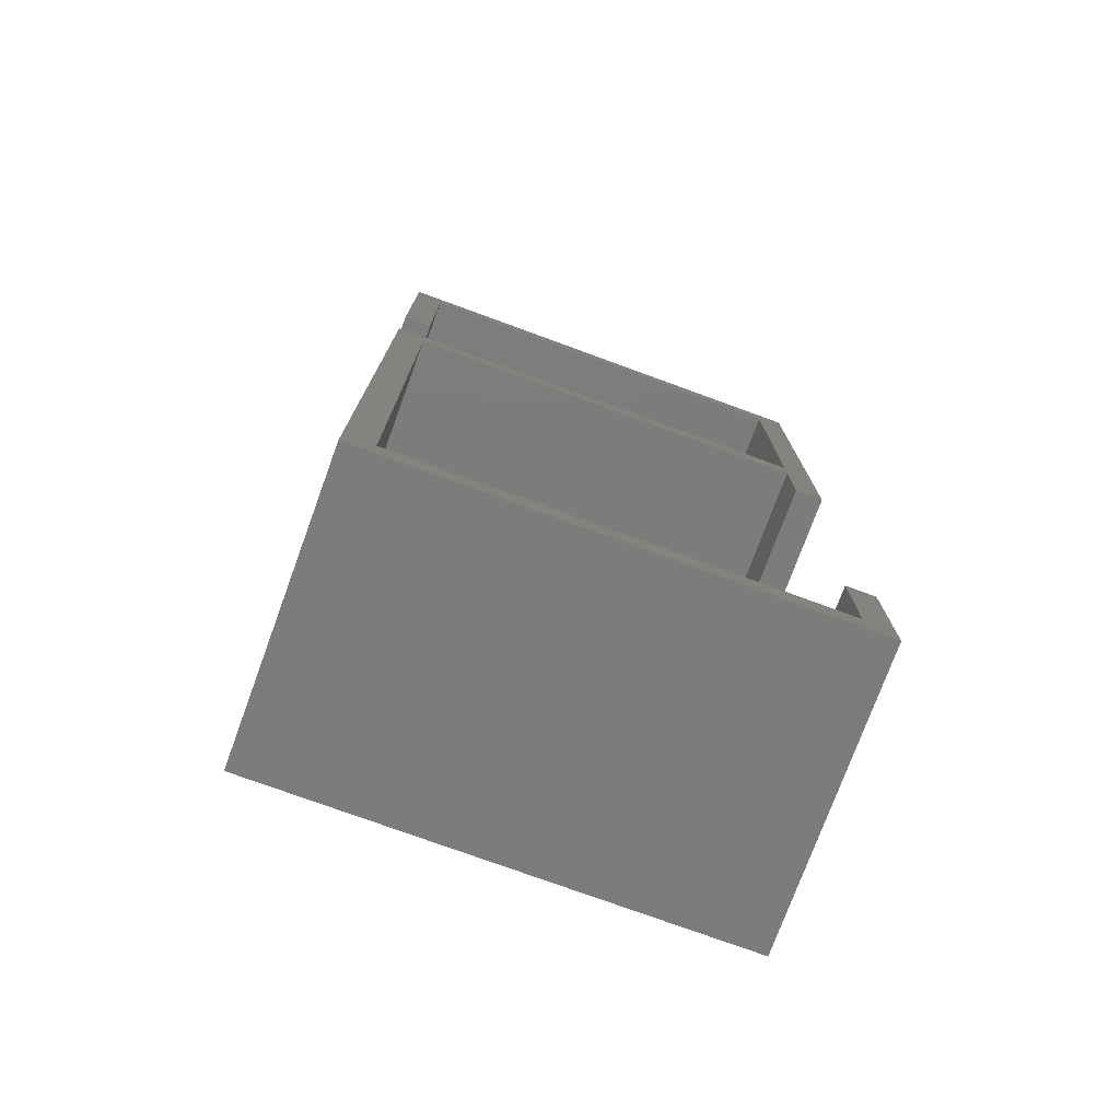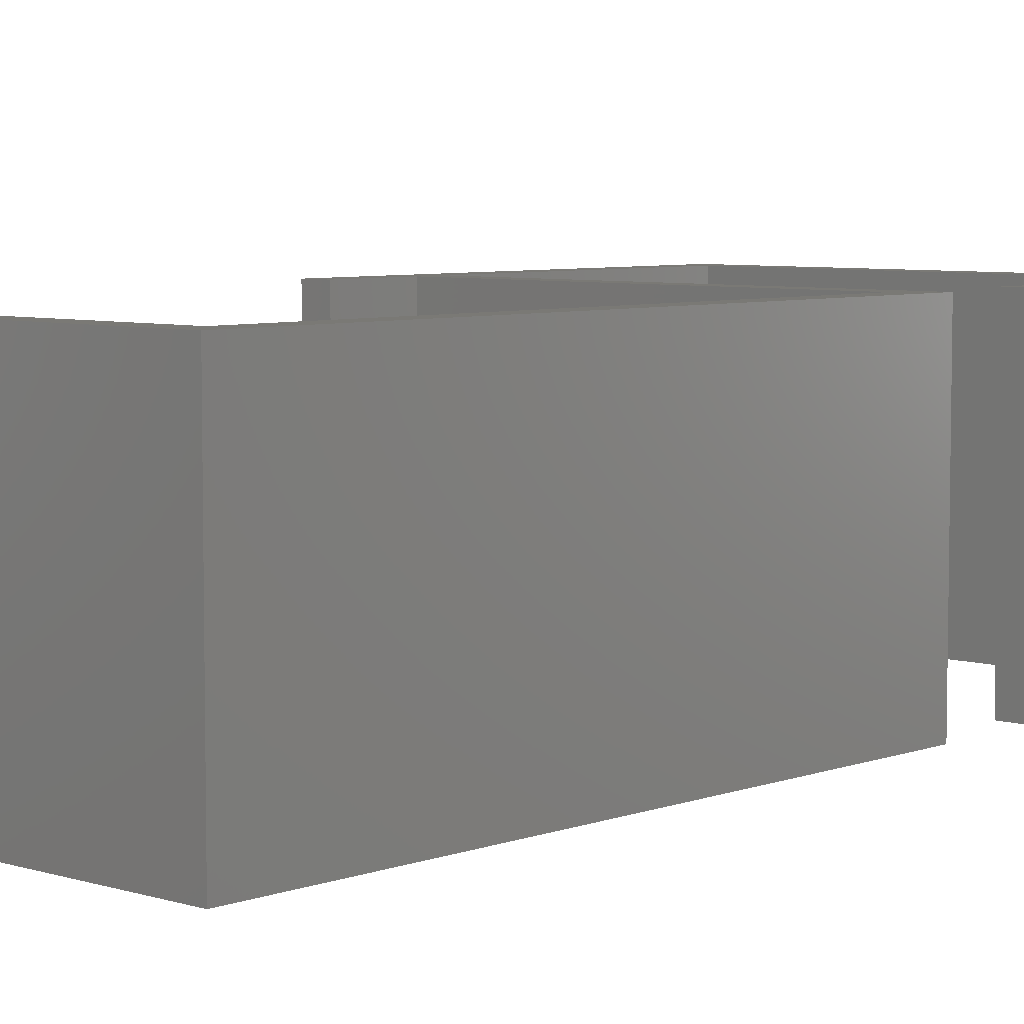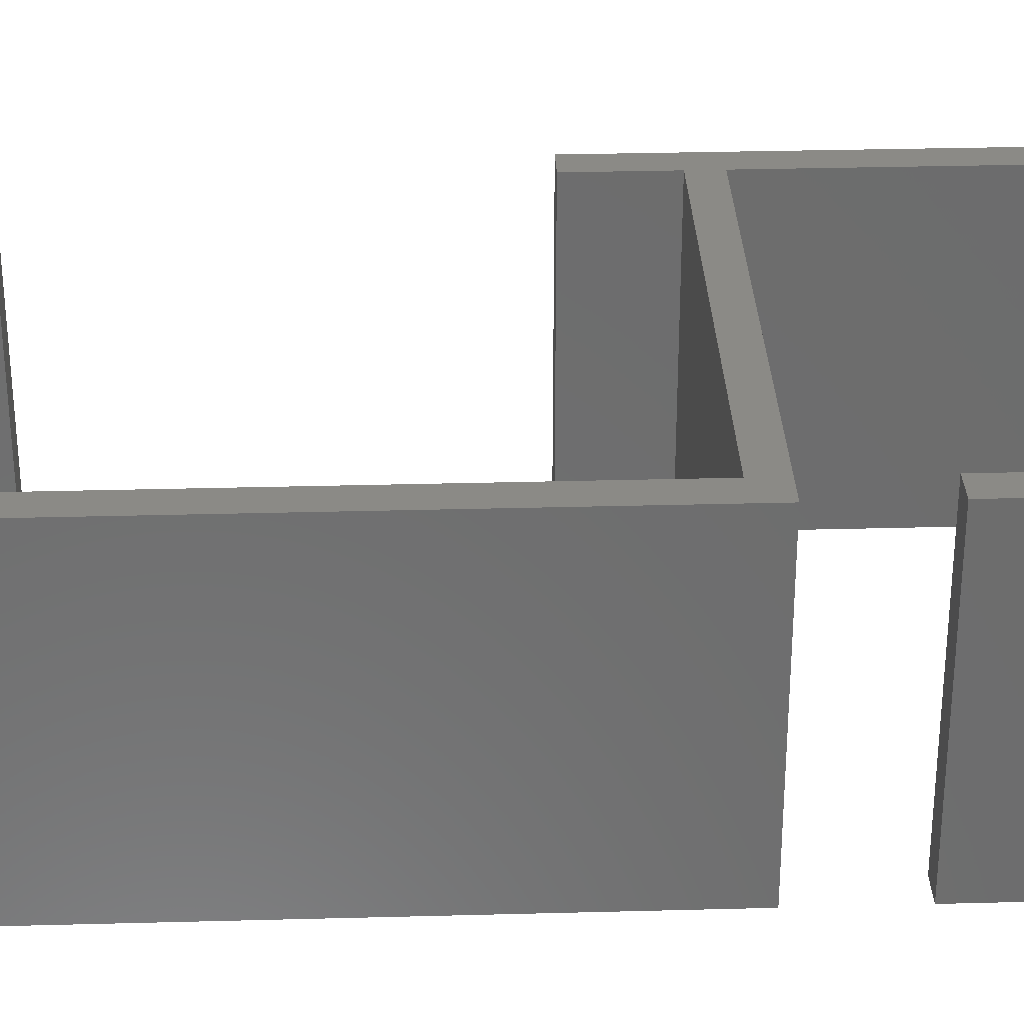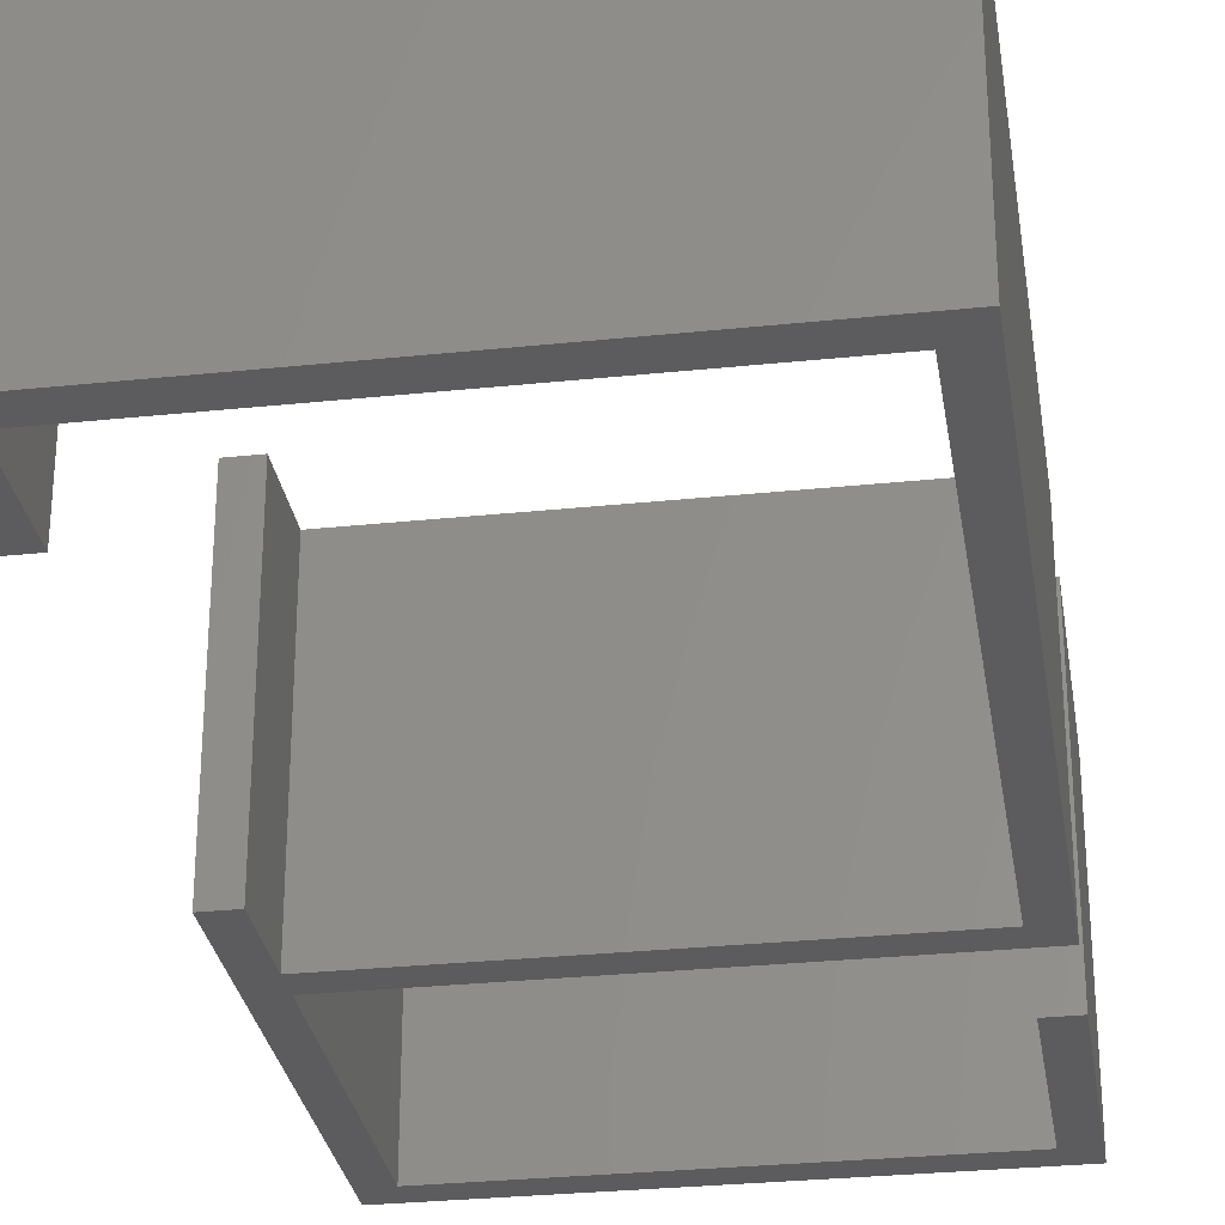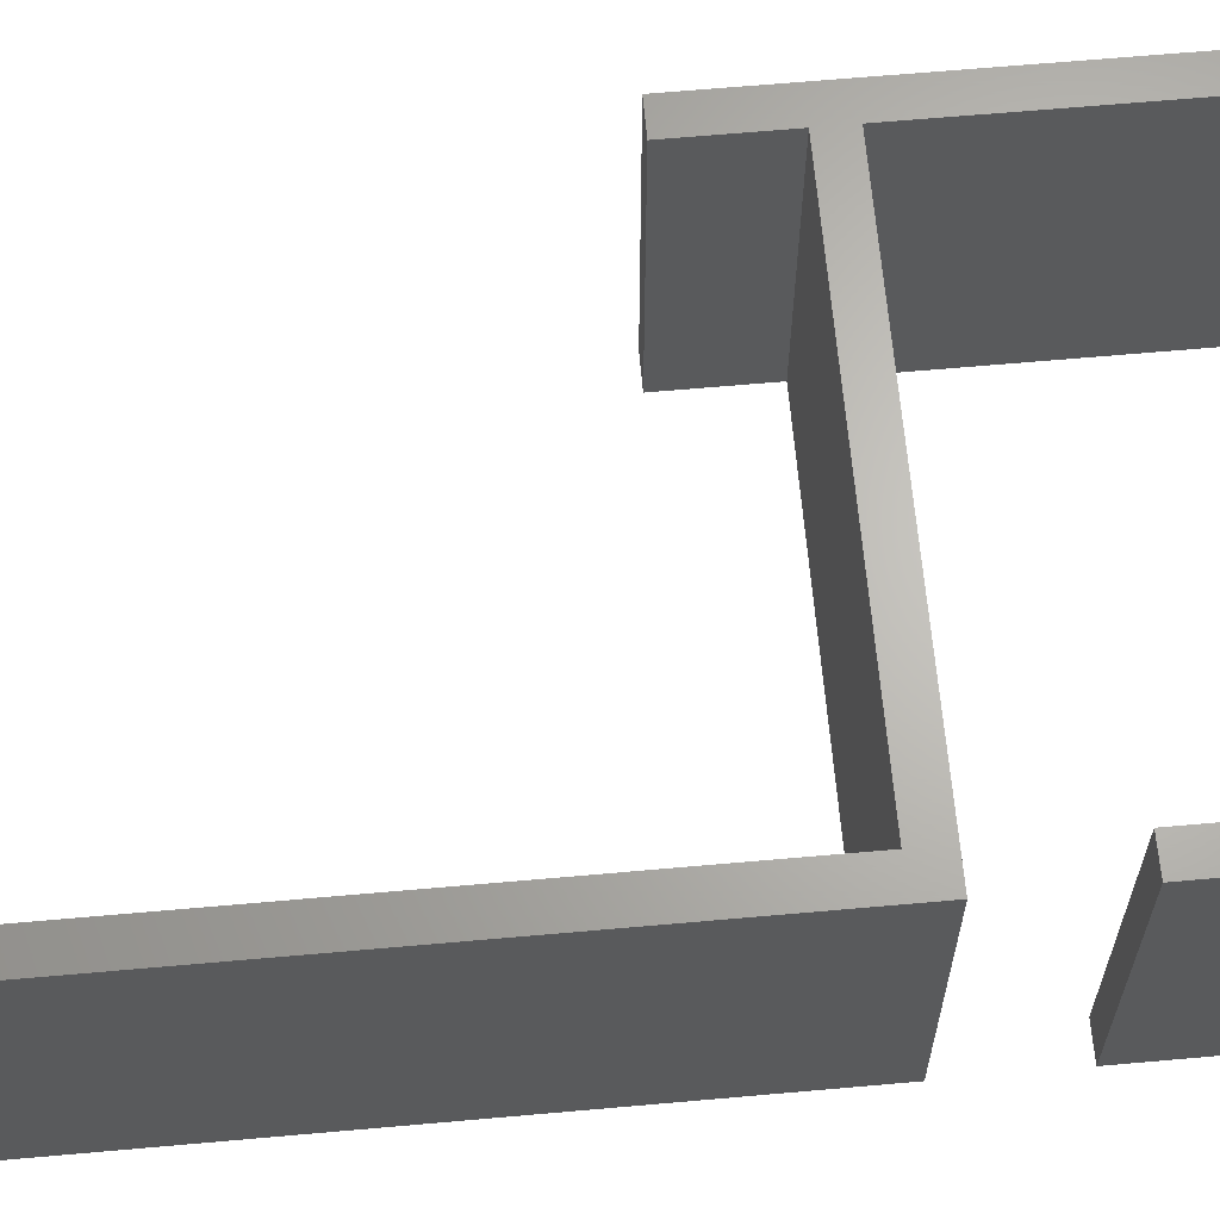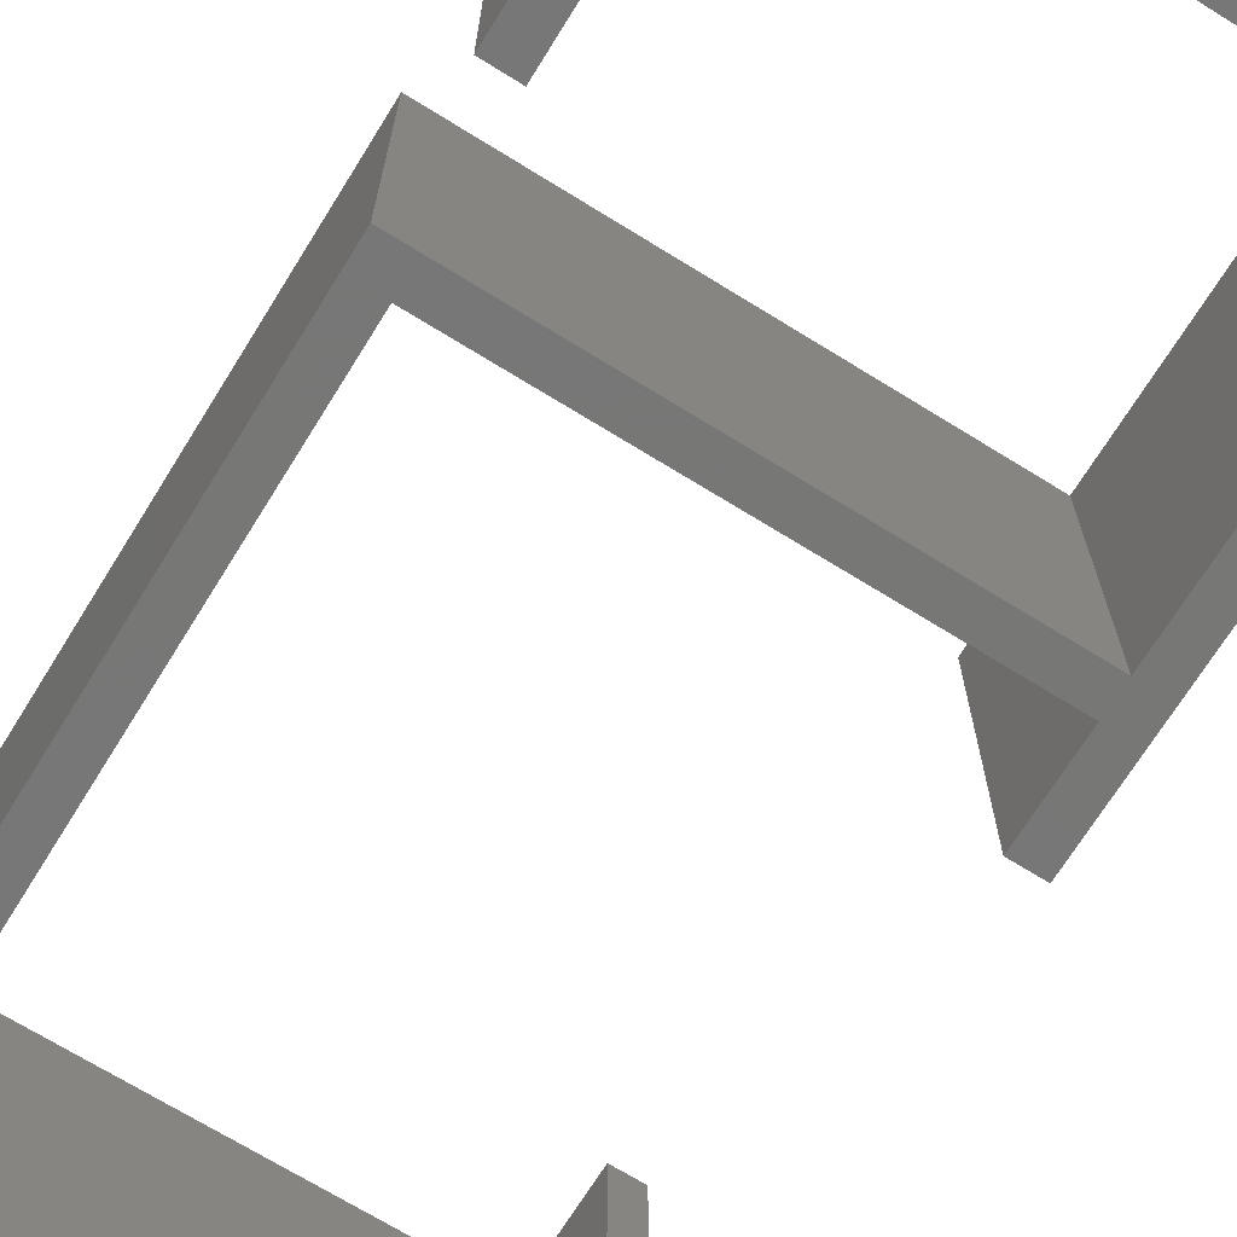
<metadata>
{"format":"stl","ext":"stl","renderer":"f3d","projection":"perspective","resolution":1024,"background":"white","views":[{"elev":-75.9,"azim":159.9,"up":"+Y"},{"elev":6.1,"azim":42.6,"up":"+Z"},{"elev":31.0,"azim":87.8,"up":"+Z"},{"elev":-29.5,"azim":8.8,"up":"+Z"},{"elev":65.4,"azim":84.9,"up":"+Z"},{"elev":-70.0,"azim":148.2,"up":"+Z"}]}
</metadata>
<code>
# stl→obj: 36 verts, 68 faces
v 23 1.5 0
v 23 31.5 15
v 23 31.5 0
v 23 1.5 15
v 1.5 7 15
v 0 7 15
v 1.5 1.5 15
v 24.5 50 15
v 23 48.5 15
v 24.5 38 15
v 1.5 48.5 15
v 0 50 15
v 1.5 33 15
v 0 27 15
v 1.5 31.5 15
v 1.5 27 15
v 23 38 15
v 24.5 33 15
v 24.5 0 15
v 0 0 15
v 0 27 0
v 1.5 31.5 0
v 1.5 27 0
v 1.5 33 0
v 0 50 0
v 24.5 0 0
v 24.5 33 0
v 1.5 1.5 0
v 0 0 0
v 0 7 0
v 1.5 7 0
v 23 48.5 0
v 24.5 38 0
v 23 38 0
v 24.5 50 0
v 1.5 48.5 0
f 1 2 3
f 2 1 4
f 5 6 7
f 8 9 10
f 8 11 9
f 12 13 11
f 14 13 12
f 12 11 8
f 13 14 15
f 15 14 16
f 10 9 17
f 18 2 19
f 13 2 18
f 2 13 15
f 4 19 2
f 7 19 4
f 7 20 19
f 20 7 6
f 21 22 23
f 22 21 24
f 25 24 21
f 26 1 27
f 26 28 1
f 29 28 26
f 30 28 29
f 28 30 31
f 3 27 1
f 24 3 22
f 3 24 27
f 32 33 34
f 33 32 35
f 36 35 32
f 36 25 35
f 24 25 36
f 16 22 15
f 22 16 23
f 7 31 5
f 31 7 28
f 22 2 15
f 2 22 3
f 1 7 4
f 7 1 28
f 34 9 32
f 9 34 17
f 13 36 11
f 36 13 24
f 36 9 11
f 9 36 32
f 27 13 18
f 13 27 24
f 21 12 25
f 12 21 14
f 29 6 30
f 6 29 20
f 21 16 14
f 16 21 23
f 31 6 5
f 6 31 30
f 34 10 17
f 10 34 33
f 10 35 8
f 35 10 33
f 19 27 18
f 27 19 26
f 35 12 8
f 12 35 25
f 29 19 20
f 19 29 26

</code>
